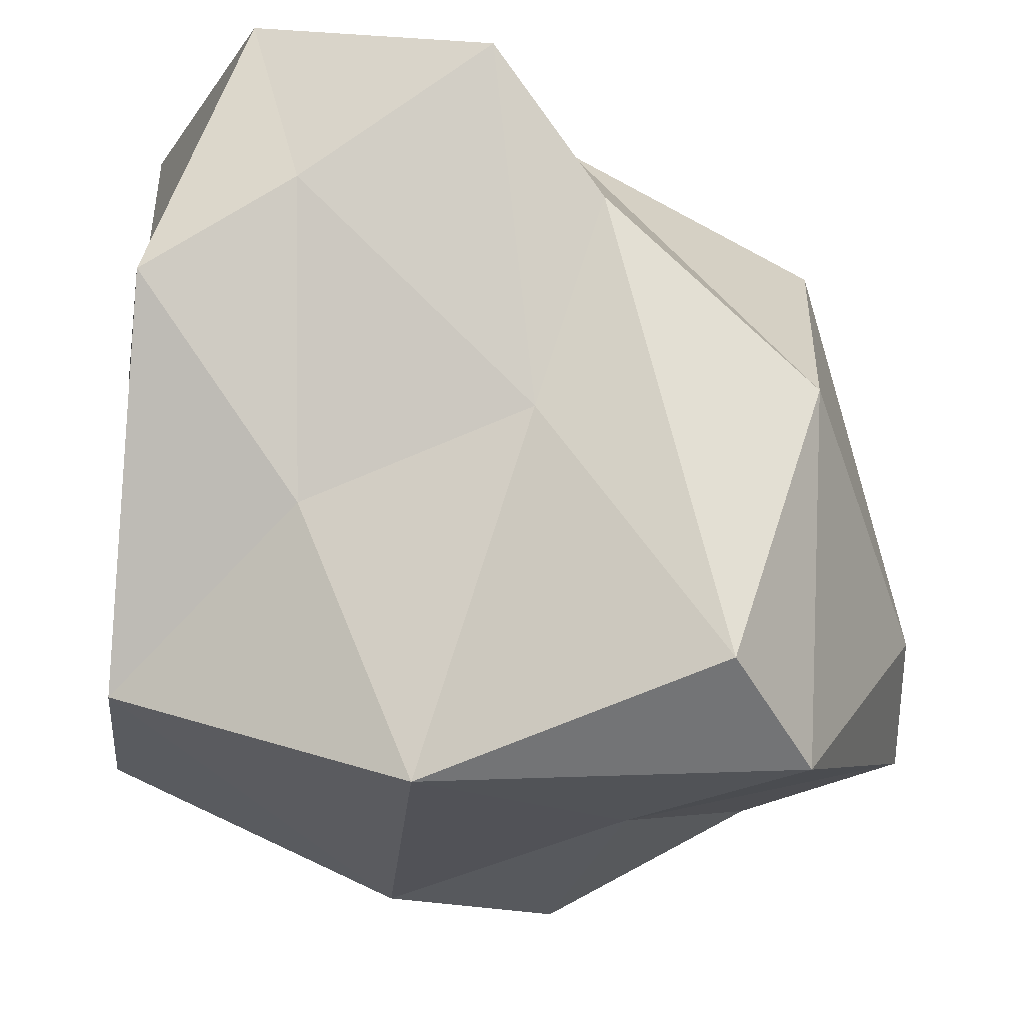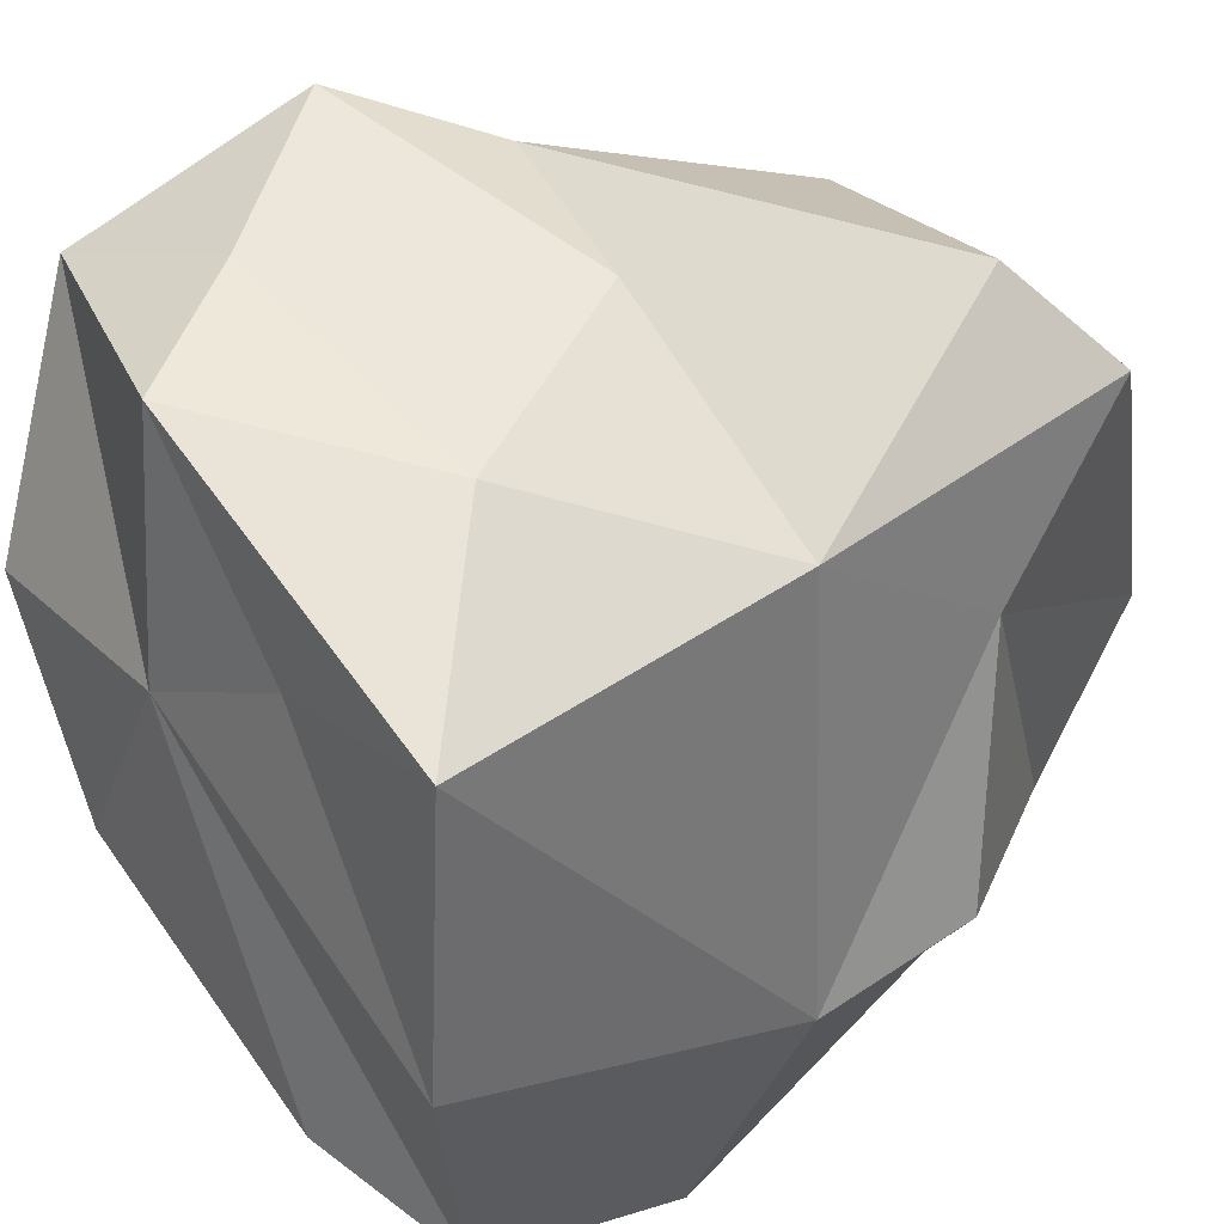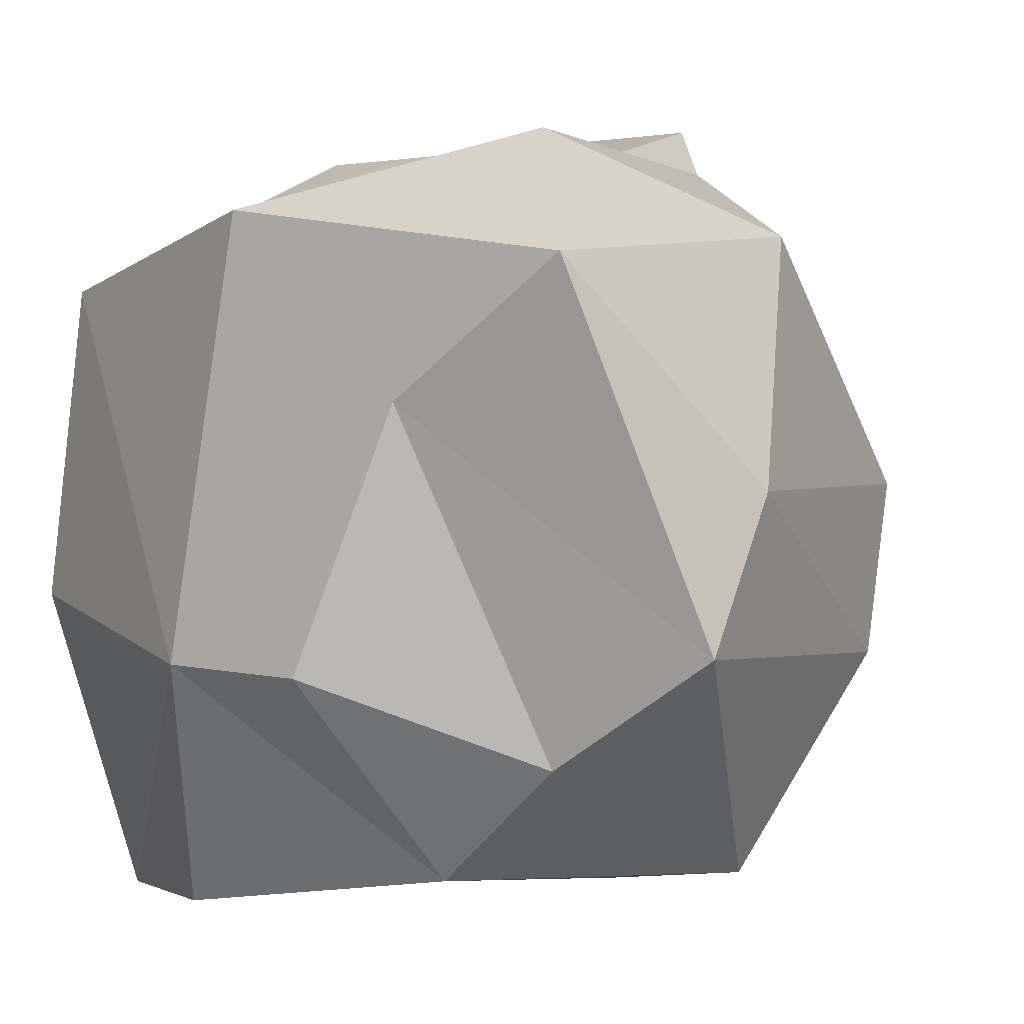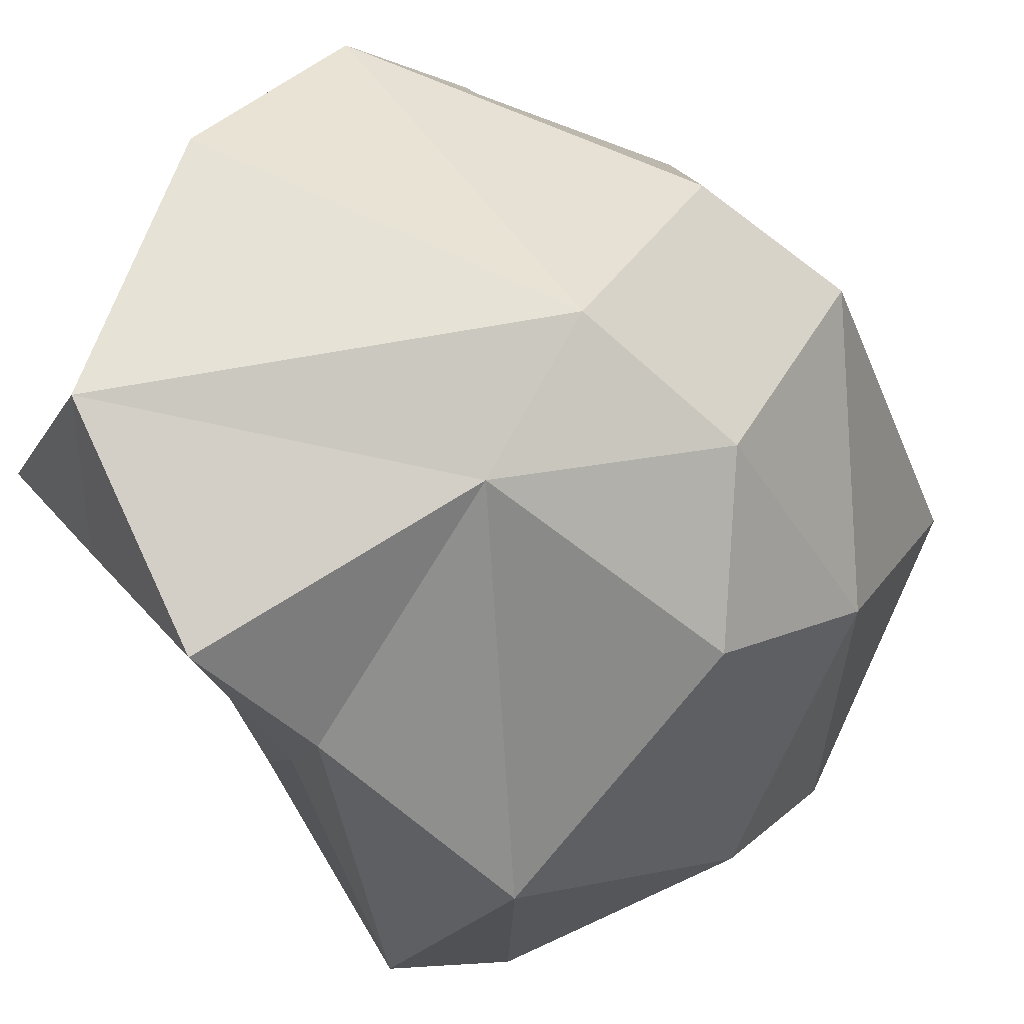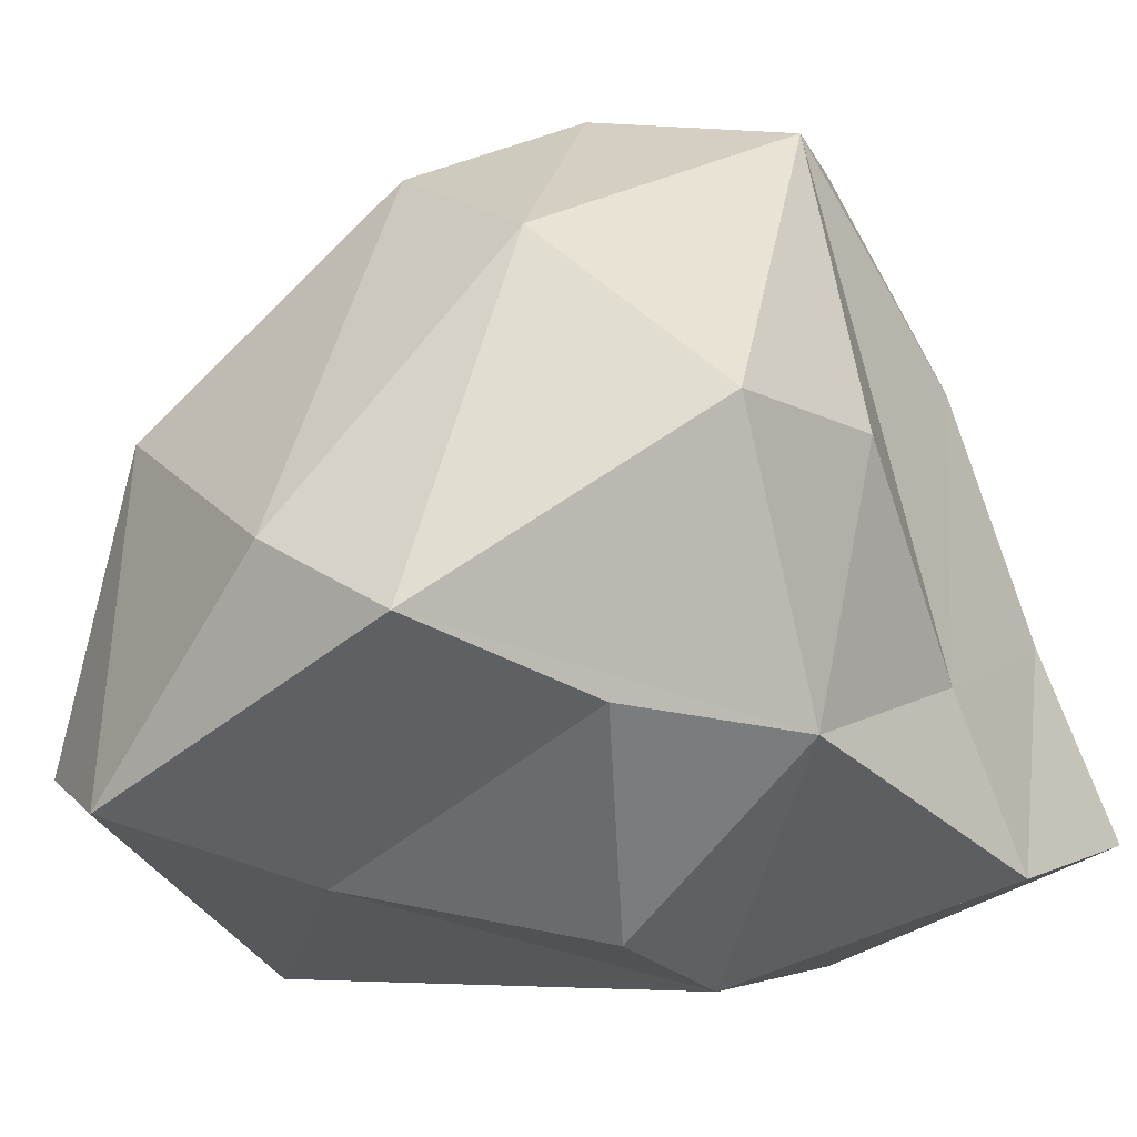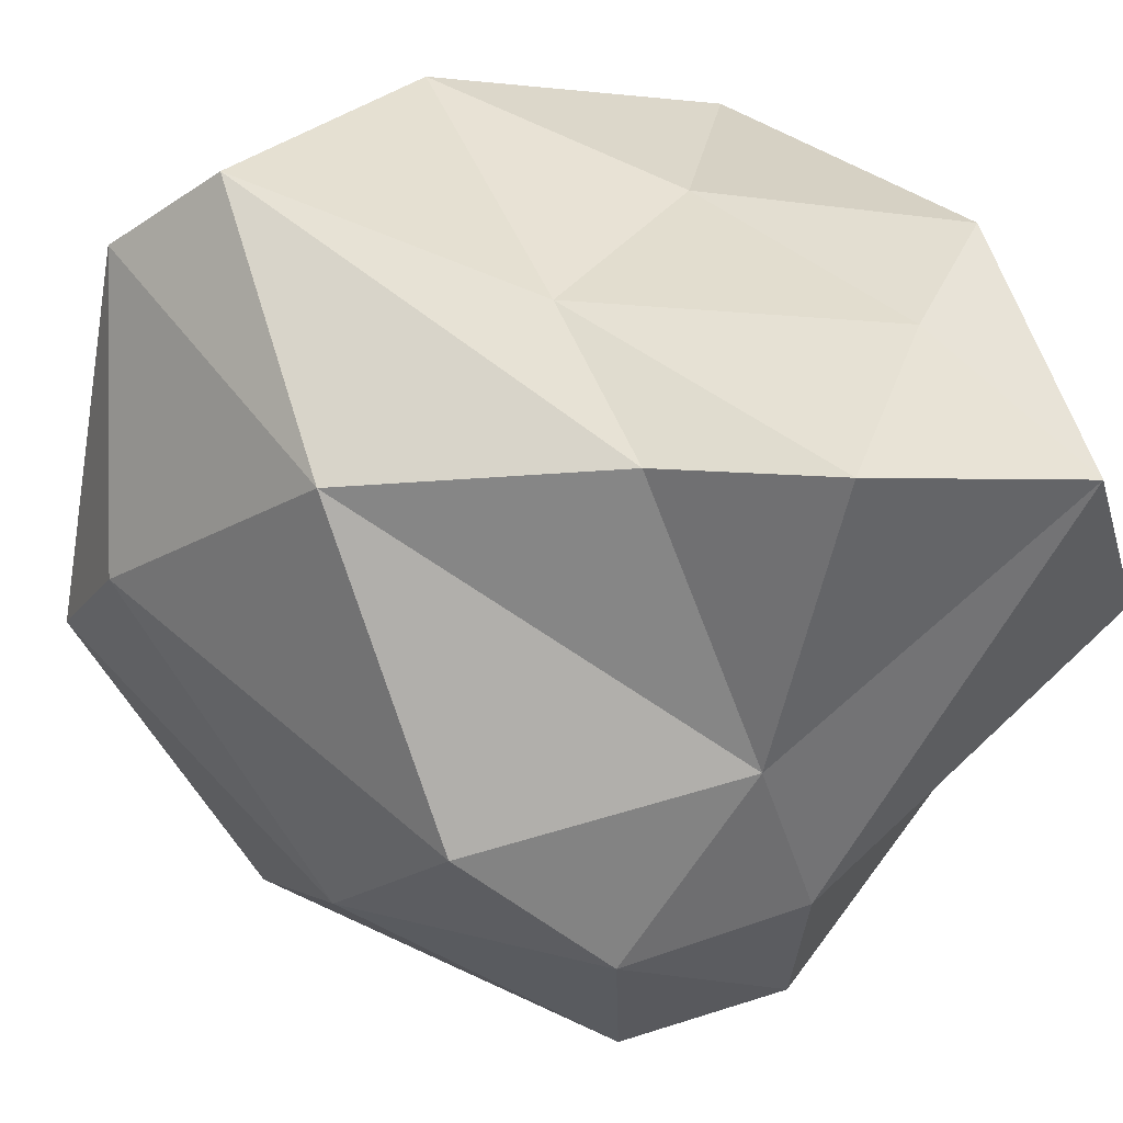
<metadata>
{"format":"obj","ext":"obj","renderer":"f3d","projection":"perspective","resolution":1024,"background":"white","views":[{"elev":76.3,"azim":-176.2,"up":"+Y"},{"elev":43.2,"azim":142.2,"up":"+Y"},{"elev":11.5,"azim":-141.4,"up":"+Y"},{"elev":73.0,"azim":-136.8,"up":"+Z"},{"elev":-26.4,"azim":-64.2,"up":"+Z"},{"elev":45.4,"azim":-33.6,"up":"+Y"}]}
</metadata>
<code>
v 1.023 -0.5389 0.6157
v 0.9805 -0.9537 -0.2007
v 0.5289 -1.037 -0.1552
v 0.8114 -1.139 -0.6207
v -0.07414 -0.7481 1.015
v 0.178 -0.9534 0.4329
v 0.03527 -0.9648 -0.4556
v 0.3386 -1.027 -0.8525
v -0.4909 -0.8161 -0.7537
v -0.4949 -0.8333 0.8597
v -0.5287 -0.9914 -0.04793
v -0.9872 -0.8544 -0.1256
v -0.678 1.125 -0.5856
v 0.07991 0.903 -0.9028
v 0.8843 0.6141 -0.6982
v -0.1601 0.9388 0.05637
v 0.4221 0.8381 -0.2073
v 0.8756 0.9125 0.3602
v -0.3017 0.9214 0.6285
v 0.4846 0.9586 0.6188
v 0.007527 1.016 0.9898
v 0.6567 0.7573 1.105
v 0.982 -0.264 -0.7654
v 0.9923 0.1758 0.2845
v 0.8954 0.4429 -0.1391
v 0.9854 0.04268 0.974
v -0.1094 -0.2567 1.117
v -0.2132 0.2024 1.016
v -0.5994 -0.2961 0.9909
v -0.9029 0.06163 0.7359
v -1.049 -0.346 0.4081
v -0.8831 0.8114 0.1819
v -1.203 0.2423 -0.3512
v -1.234 -0.129 -0.6205
v -0.8971 0.8537 -0.801
v 0.1674 -0.2757 -1.08
v -0.2867 -0.2339 -1.099
v -0.4606 0.4611 -0.9068
v -0.8328 -0.4569 -0.7405
f 35 38 34
f 38 39 34
f 39 9 34
f 14 35 13
f 38 14 36
f 38 35 14
f 39 38 37
f 9 39 37
f 37 38 36
f 9 37 36
f 9 36 8
f 15 36 14
f 36 15 23
f 4 8 36
f 4 36 23
f 9 12 34
f 34 33 35
f 32 13 35
f 34 12 31
f 32 35 33
f 32 33 30
f 31 12 10
f 31 33 34
f 31 30 33
f 28 32 30
f 28 19 32
f 10 29 31
f 31 29 30
f 10 5 29
f 30 29 28
f 27 29 5
f 29 27 28
f 21 19 28
f 5 1 27
f 27 22 28
f 21 28 22
f 27 26 22
f 27 1 26
f 26 1 24
f 1 2 24
f 24 22 26
f 24 18 22
f 24 25 18
f 2 4 24
f 23 25 24
f 25 23 15
f 15 18 25
f 24 4 23
f 22 18 20
f 21 22 20
f 16 21 20
f 16 19 21
f 17 20 18
f 17 16 20
f 16 13 19
f 13 32 19
f 18 15 17
f 15 14 17
f 14 16 17
f 13 16 14
f 12 9 11
f 12 11 10
f 7 11 9
f 7 10 11
f 7 6 10
f 9 8 7
f 5 10 6
f 8 3 7
f 6 7 3
f 3 1 6
f 6 1 5
f 4 3 8
f 2 3 4
f 2 1 3

</code>
